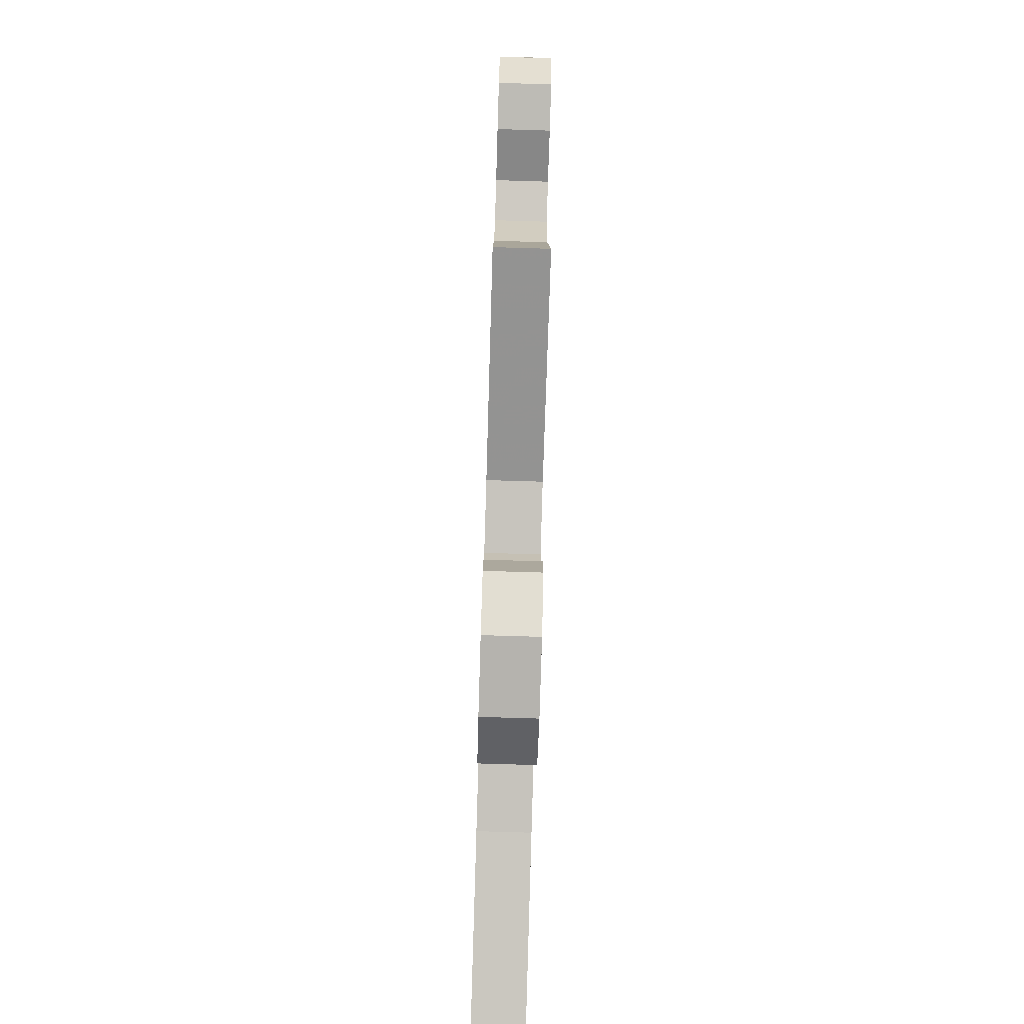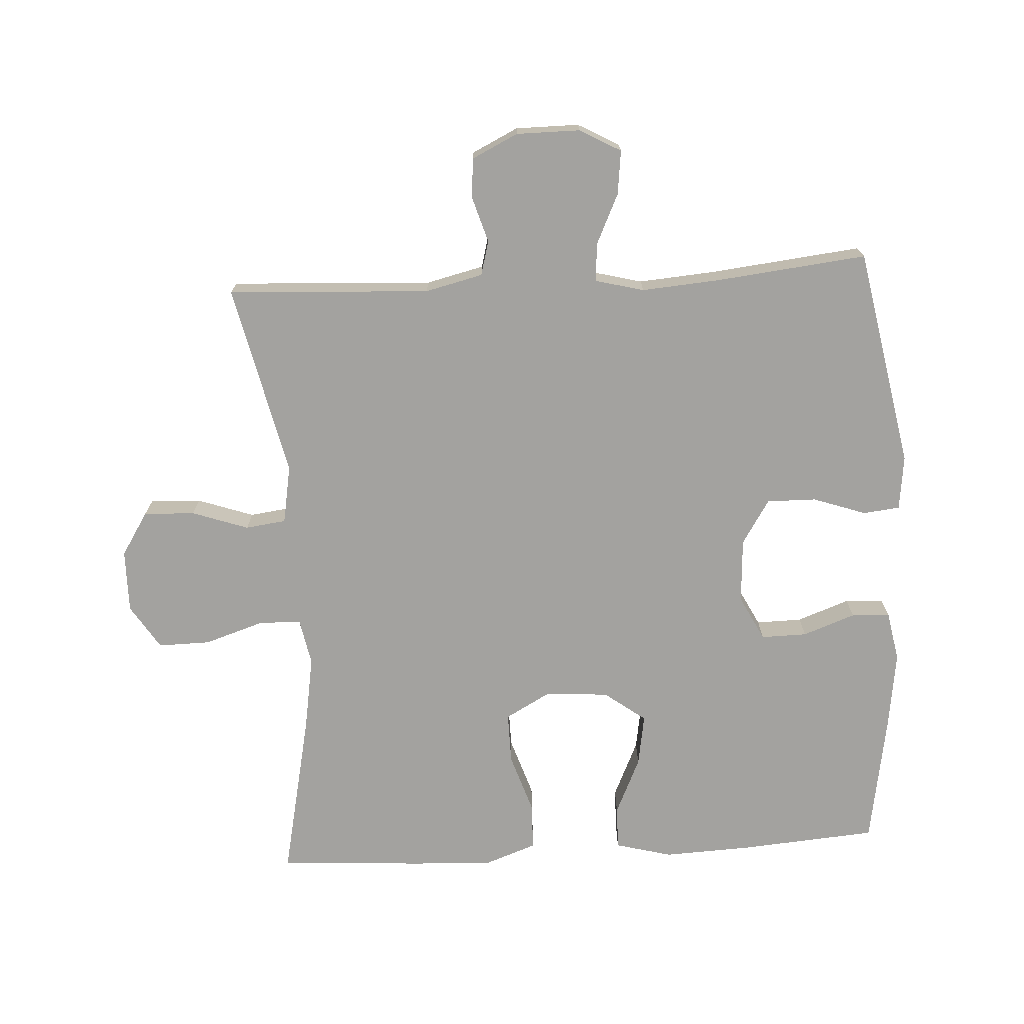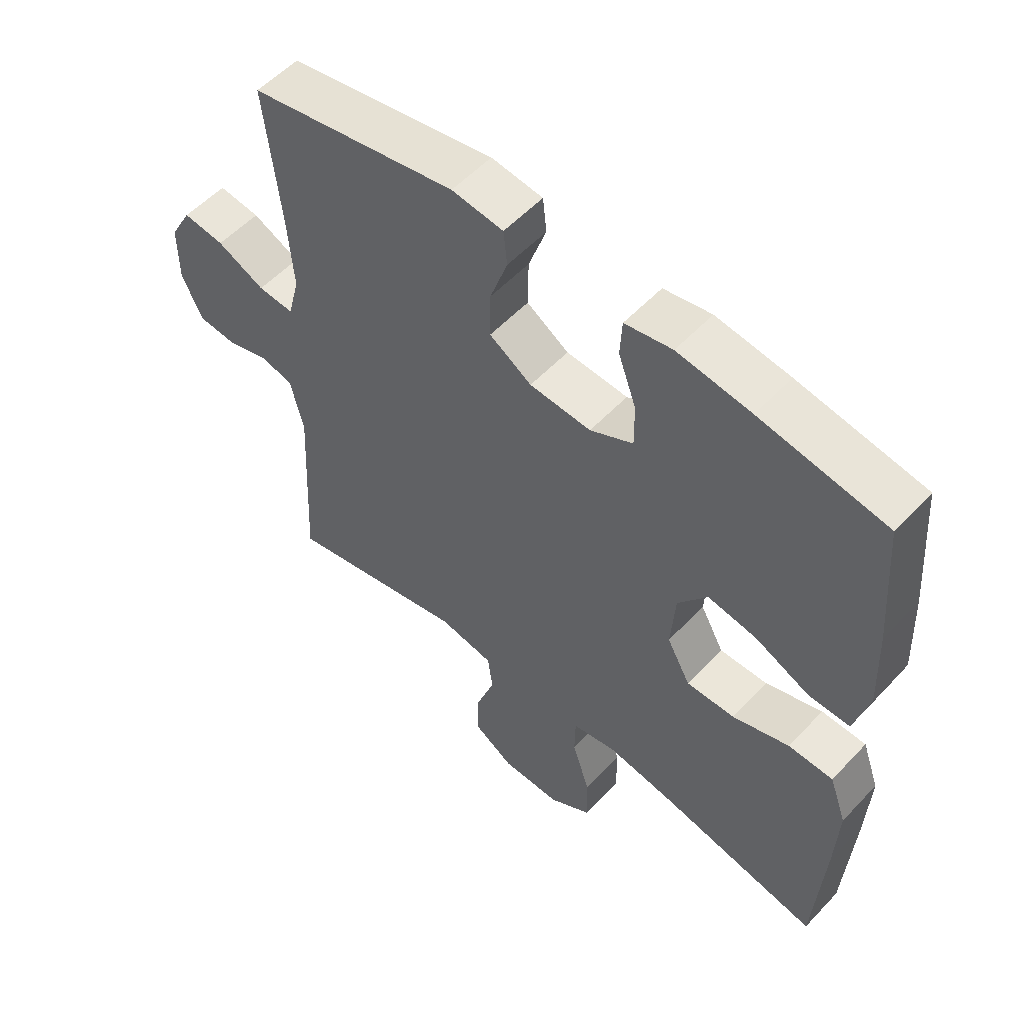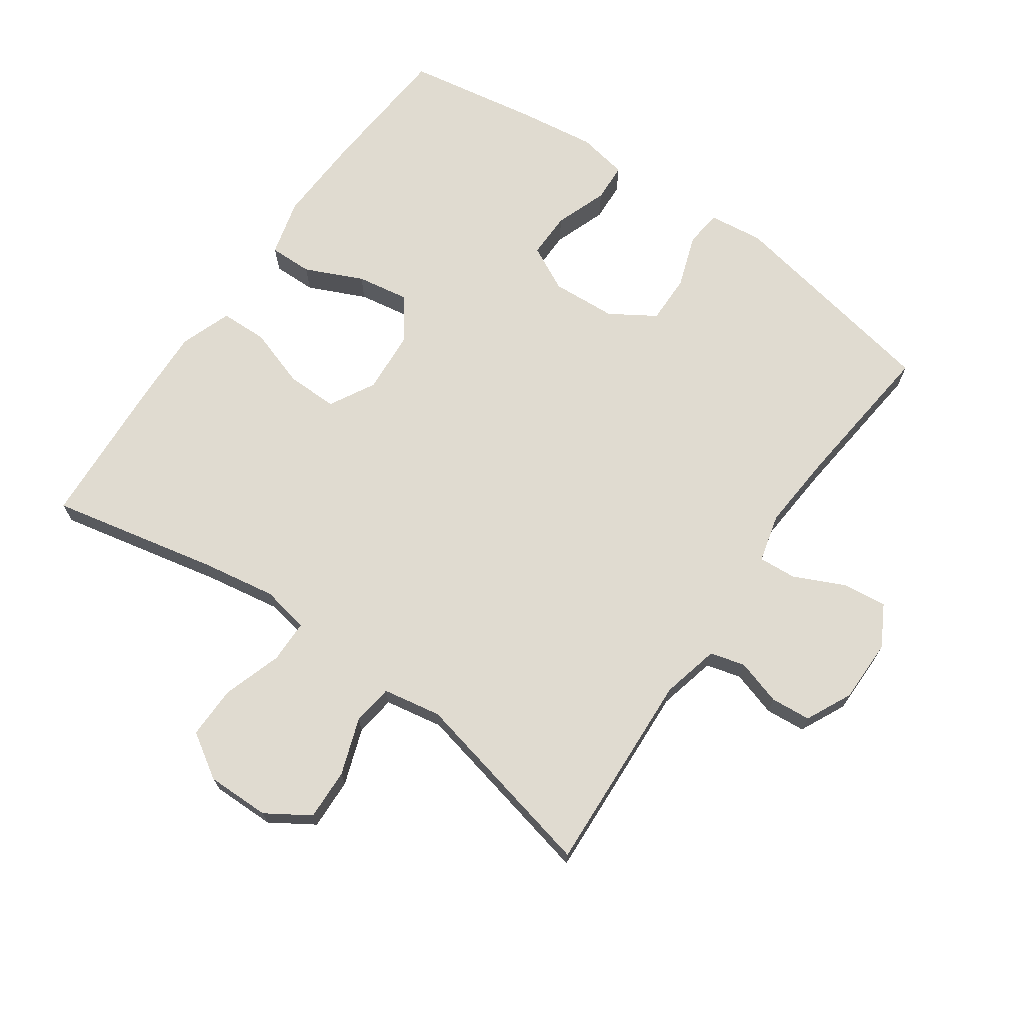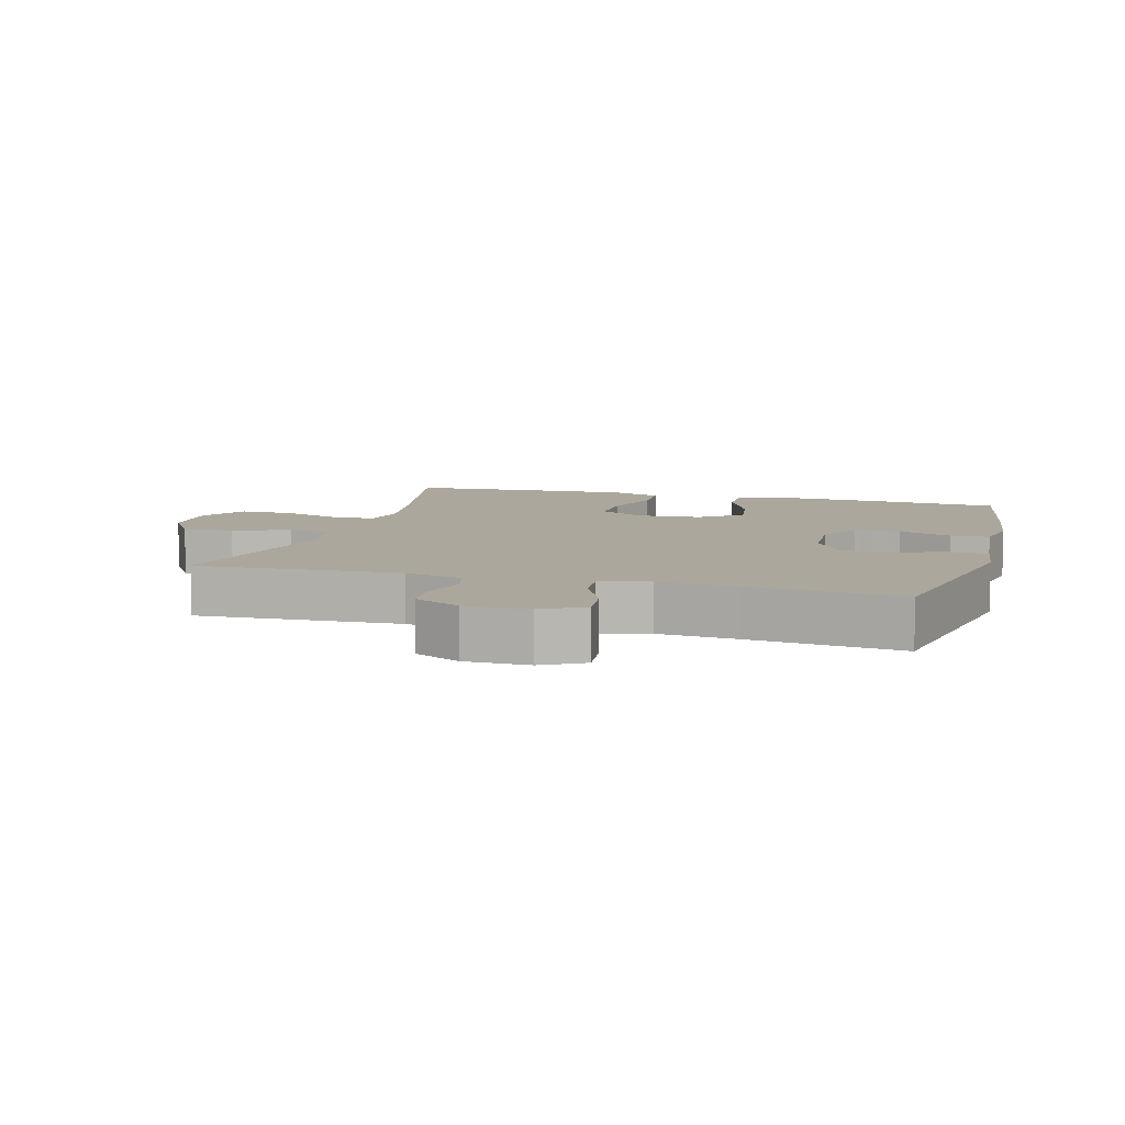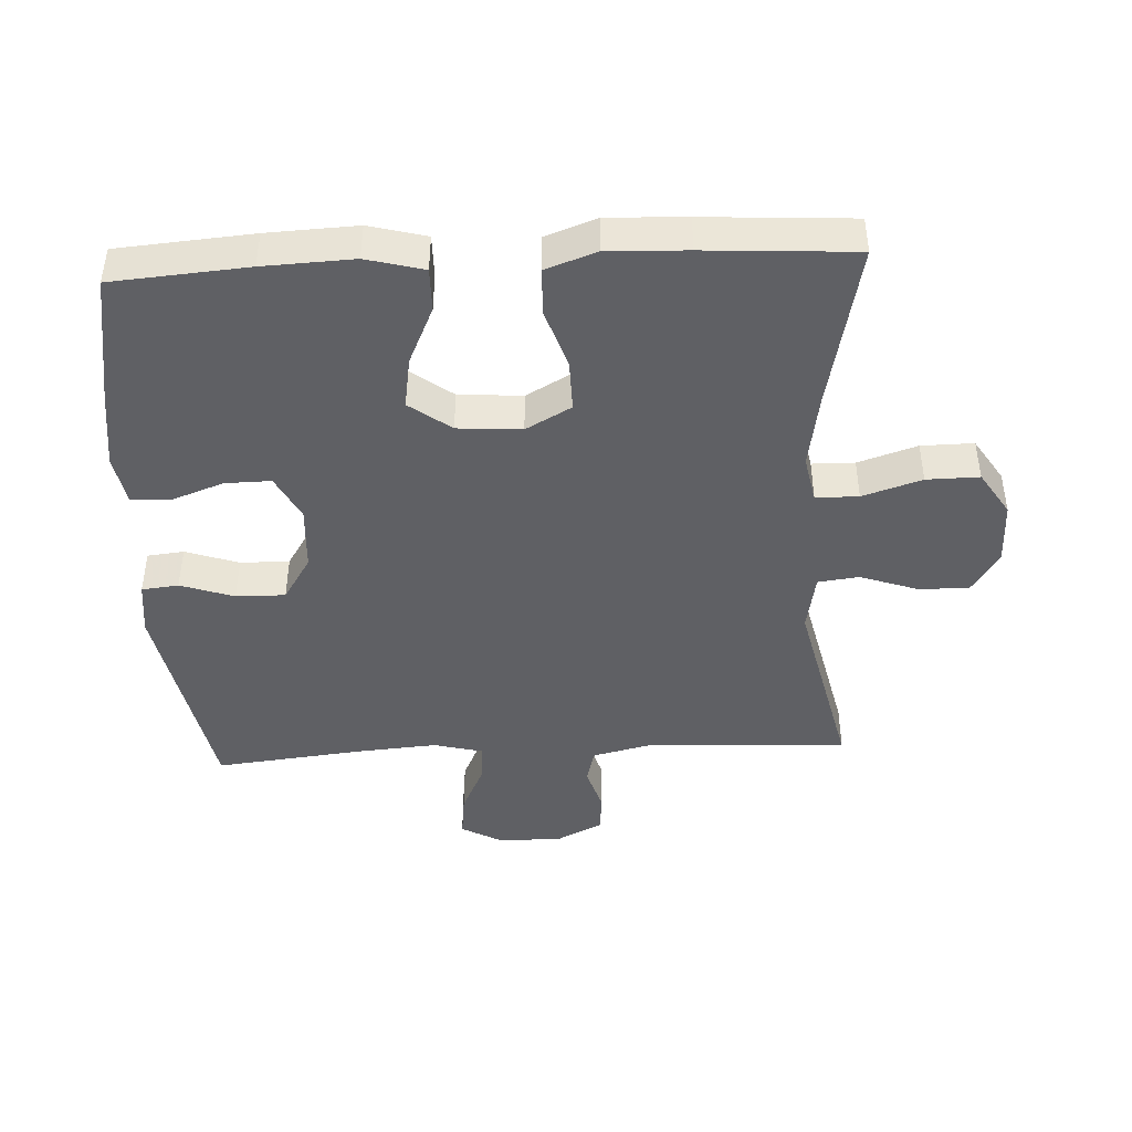
<metadata>
{"format":"obj","ext":"obj","renderer":"f3d","projection":"perspective","resolution":1024,"background":"white","views":[{"elev":-79.4,"azim":-91.7,"up":"+Z"},{"elev":-72.6,"azim":-86.7,"up":"+Y"},{"elev":55.1,"azim":42.2,"up":"+Z"},{"elev":69.9,"azim":-145.0,"up":"+Y"},{"elev":8.3,"azim":-74.2,"up":"+Y"},{"elev":-43.9,"azim":92.9,"up":"+Y"}]}
</metadata>
<code>
v 0.5 0.07 -0.5
v 0.245 0.07 -0.446
v 0.131 0.07 -0.427
v 0.059 0.07 -0.441
v 0.058 0.07 -0.506
v 0.087 0.07 -0.596
v 0.088 0.07 -0.676
v 0.02 0.07 -0.719
v -0.076 0.07 -0.718
v -0.142 0.07 -0.676
v -0.139 0.07 -0.598
v -0.109 0.07 -0.512
v -0.117 0.07 -0.45
v -0.206 0.07 -0.434
v -0.5 0.07 -0.5
v -0.484 0.07 -0.191
v -0.505 0.07 -0.103
v -0.558 0.07 -0.089
v -0.627 0.07 -0.11
v -0.688 0.07 -0.105
v -0.722 0.07 -0.035
v -0.722 0.07 0.062
v -0.687 0.07 0.125
v -0.62 0.07 0.117
v -0.543 0.07 0.081
v -0.485 0.07 0.077
v -0.466 0.07 0.151
v -0.475 0.07 0.269
v -0.5 0.07 0.5
v -0.165 0.07 0.563
v -0.082 0.07 0.553
v -0.076 0.07 0.497
v -0.104 0.07 0.416
v -0.105 0.07 0.341
v -0.037 0.07 0.298
v 0.062 0.07 0.292
v 0.131 0.07 0.327
v 0.13 0.07 0.397
v 0.101 0.07 0.477
v 0.104 0.07 0.536
v 0.18 0.07 0.55
v 0.298 0.07 0.534
v 0.5 0.07 0.5
v 0.516 0.07 0.294
v 0.522 0.07 0.157
v 0.499 0.07 0.07
v 0.433 0.07 0.071
v 0.345 0.07 0.111
v 0.266 0.07 0.124
v 0.219 0.07 0.061
v 0.212 0.07 -0.036
v 0.25 0.07 -0.105
v 0.328 0.07 -0.104
v 0.419 0.07 -0.074
v 0.491 0.07 -0.076
v 0.519 0.07 -0.154
v 0.514 0.07 -0.274
v 0.5 0 -0.5
v 0.245 0 -0.446
v 0.131 0 -0.427
v 0.059 0 -0.441
v 0.058 0 -0.506
v 0.087 0 -0.596
v 0.088 0 -0.676
v 0.02 0 -0.719
v -0.076 0 -0.718
v -0.142 0 -0.676
v -0.139 0 -0.598
v -0.109 0 -0.512
v -0.117 0 -0.45
v -0.206 0 -0.434
v -0.5 0 -0.5
v -0.484 0 -0.191
v -0.505 0 -0.103
v -0.558 0 -0.089
v -0.627 0 -0.11
v -0.688 0 -0.105
v -0.722 0 -0.035
v -0.722 0 0.062
v -0.687 0 0.125
v -0.62 0 0.117
v -0.543 0 0.081
v -0.485 0 0.077
v -0.466 0 0.151
v -0.475 0 0.269
v -0.5 0 0.5
v -0.165 0 0.563
v -0.082 0 0.553
v -0.076 0 0.497
v -0.104 0 0.416
v -0.105 0 0.341
v -0.037 0 0.298
v 0.062 0 0.292
v 0.131 0 0.327
v 0.13 0 0.397
v 0.101 0 0.477
v 0.104 0 0.536
v 0.18 0 0.55
v 0.298 0 0.534
v 0.5 0 0.5
v 0.516 0 0.294
v 0.522 0 0.157
v 0.499 0 0.07
v 0.433 0 0.071
v 0.345 0 0.111
v 0.266 0 0.124
v 0.219 0 0.061
v 0.212 0 -0.036
v 0.25 0 -0.105
v 0.328 0 -0.104
v 0.419 0 -0.074
v 0.491 0 -0.076
v 0.519 0 -0.154
v 0.514 0 -0.274
f 57 1 2
f 56 57 2
f 55 56 2
f 54 55 2
f 53 54 2
f 52 53 2 3
f 51 52 3 4
f 50 51 4
f 46 47 48
f 45 46 48
f 44 45 48
f 43 44 48
f 42 43 48
f 41 42 48
f 40 41 48
f 39 40 48
f 38 39 48
f 37 38 48 49
f 36 37 49 50
f 31 32 33
f 30 31 33
f 29 30 33
f 28 29 33
f 27 28 33 34
f 26 27 34 35
f 23 24 25
f 22 23 25
f 21 22 25
f 20 21 25
f 19 20 25
f 18 19 25
f 17 18 25 26
f 36 50 4
f 35 36 4
f 26 35 4
f 17 26 4
f 16 17 4
f 10 11 12
f 9 10 12
f 8 9 12
f 7 8 12
f 6 7 12
f 5 6 12
f 5 12 13
f 4 5 13
f 16 4 13 14
f 14 15 16
f 59 58 114
f 59 114 113
f 59 113 112
f 59 112 111
f 59 111 110
f 60 59 110 109
f 61 60 109 108
f 61 108 107
f 105 104 103
f 105 103 102
f 105 102 101
f 105 101 100
f 105 100 99
f 105 99 98
f 105 98 97
f 105 97 96
f 105 96 95
f 106 105 95 94
f 107 106 94 93
f 90 89 88
f 90 88 87
f 90 87 86
f 90 86 85
f 91 90 85 84
f 92 91 84 83
f 82 81 80
f 82 80 79
f 82 79 78
f 82 78 77
f 82 77 76
f 82 76 75
f 83 82 75 74
f 61 107 93
f 61 93 92
f 61 92 83
f 61 83 74
f 61 74 73
f 69 68 67
f 69 67 66
f 69 66 65
f 69 65 64
f 69 64 63
f 69 63 62
f 70 69 62
f 70 62 61
f 71 70 61 73
f 73 72 71
f 1 58 59 2
f 2 59 60 3
f 3 60 61 4
f 4 61 62 5
f 5 62 63 6
f 6 63 64 7
f 7 64 65 8
f 8 65 66 9
f 9 66 67 10
f 10 67 68 11
f 11 68 69 12
f 12 69 70 13
f 13 70 71 14
f 14 71 72 15
f 15 72 73 16
f 16 73 74 17
f 17 74 75 18
f 18 75 76 19
f 19 76 77 20
f 20 77 78 21
f 21 78 79 22
f 22 79 80 23
f 23 80 81 24
f 24 81 82 25
f 25 82 83 26
f 26 83 84 27
f 27 84 85 28
f 28 85 86 29
f 29 86 87 30
f 30 87 88 31
f 31 88 89 32
f 32 89 90 33
f 33 90 91 34
f 34 91 92 35
f 35 92 93 36
f 36 93 94 37
f 37 94 95 38
f 38 95 96 39
f 39 96 97 40
f 40 97 98 41
f 41 98 99 42
f 42 99 100 43
f 43 100 101 44
f 44 101 102 45
f 45 102 103 46
f 46 103 104 47
f 47 104 105 48
f 48 105 106 49
f 49 106 107 50
f 50 107 108 51
f 51 108 109 52
f 52 109 110 53
f 53 110 111 54
f 54 111 112 55
f 55 112 113 56
f 56 113 114 57
f 57 114 58 1

</code>
